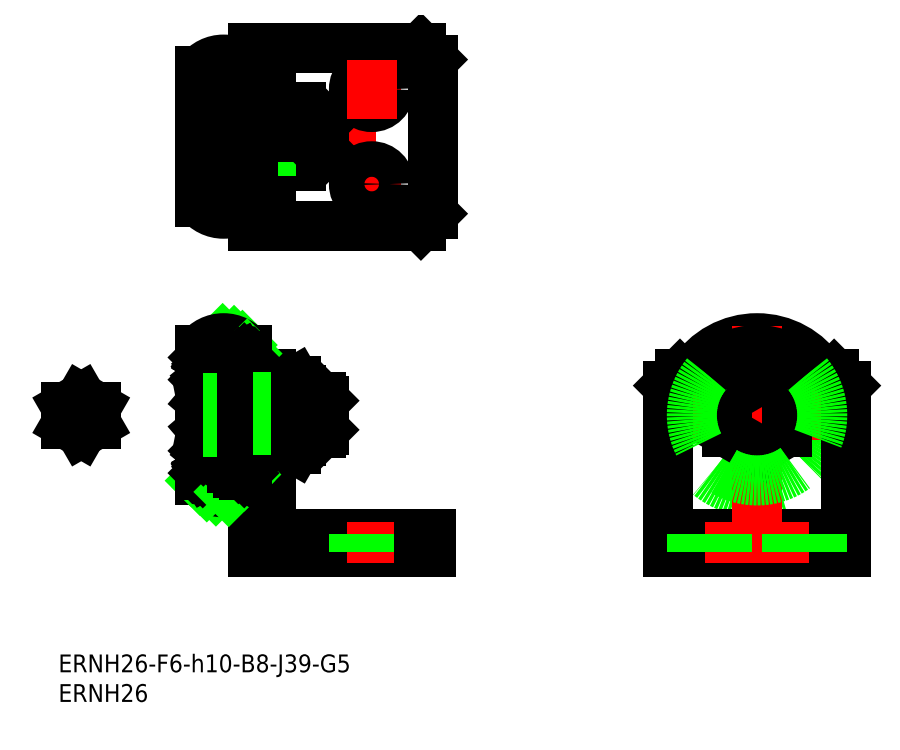
<metadata>
{"format":"dxf","ext":"dxf","renderer":"ezdxf+matplotlib","layout":"modelspace","background":"white","min_lineweight":24,"dpi":150}
</metadata>
<code>
0
SECTION
2
ENTITIES
0
LINE
8
CENTER
10
-2
20
1.2e-15
30
0
11
23
21
-1.38e-14
31
0
0
LINE
8
0
10
9
20
-1.46e-14
30
0
11
9
21
-2.4
31
0
0
LINE
8
0
10
9
20
5.15
30
0
11
9
21
2.4
31
0
0
LINE
8
0
10
9
20
-1.46e-14
30
0
11
9
21
2.4
31
0
0
LINE
8
0
10
12
20
-20
30
0
11
12
21
7
31
0
0
LINE
8
0
10
9
20
-23
30
0
11
9
21
7
31
0
0
LINE
8
0
10
12
20
-20
30
0
11
39
21
-20
31
0
0
LINE
8
0
10
9
20
-23
30
0
11
39
21
-23
31
0
0
LINE
8
CENTER
10
29
20
-25
30
0
11
29
21
-18
31
0
0
LINE
8
0
10
26
20
-23
30
0
11
26
21
-20
31
0
0
LINE
8
0
10
32
20
-23
30
0
11
32
21
-20
31
0
0
LINE
8
0
10
37
20
-20
30
0
11
37
21
-23
31
0
0
LINE
8
0
10
39
20
-20
30
0
11
39
21
-23
31
0
0
LINE
8
0
10
9
20
-3
30
0
11
12
21
-3
31
0
0
LINE
8
0
10
9
20
5
30
0
11
12
21
5
31
0
0
LINE
8
0
10
9
20
7
30
0
11
12
21
7
31
0
0
LINE
8
0
10
16.17
20
-5.774
30
0
11
12
21
-5.774
31
0
0
LINE
8
0
10
17
20
-4.33
30
0
11
17
21
4.33
31
0
0
ARC
8
0
10
15.33
20
-4.33
30
0
40
1.667
50
1.636e-12
51
60
0
LINE
8
0
10
17
20
-4.33
30
0
11
16.17
21
-5.774
31
0
0
LINE
8
0
10
16.17
20
-2.887
30
0
11
12
21
-2.887
31
0
0
ARC
8
0
10
11.58
20
-2.92e-14
30
0
40
5.417
50
327.8
51
32.2
0
LINE
8
0
10
16.17
20
5.774
30
0
11
12
21
5.774
31
0
0
ARC
8
0
10
15.33
20
4.33
30
0
40
1.667
50
300
51
360
0
LINE
8
0
10
17
20
4.33
30
0
11
16.17
21
5.774
31
0
0
LINE
8
0
10
16.17
20
2.887
30
0
11
12
21
2.887
31
0
0
LINE
8
CENTER
10
-15.5
20
0
30
0
11
-24.5
21
0
31
0
0
LINE
8
CENTER
10
-20
20
4.887
30
0
11
-20
21
-4.887
31
0
0
LINE
8
0
10
20.46
20
3
30
0
11
21
21
2.459
31
0
0
LINE
8
0
10
20.46
20
-3
30
0
11
21
21
-2.458
31
0
0
LINE
8
0
10
17
20
-2.458
30
0
11
21
21
-2.458
31
0
0
LINE
8
0
10
17
20
2.459
30
0
11
21
21
2.459
31
0
0
LINE
8
CENTER
10
4
20
3.6
30
0
11
4
21
11.6
31
0
0
LINE
8
0
10
7.5
20
-10.7
30
0
11
7.5
21
10.7
31
0
0
LINE
8
0
10
8
20
11
30
0
11
8
21
5.15
31
0
0
LINE
8
0
10
0.5
20
10.7
30
0
11
0.5
21
2.348
31
0
0
LINE
8
0
10
0
20
11
30
0
11
0
21
-11
31
0
0
LINE
8
CENTER
10
4
20
-3.6
30
0
11
4
21
-11.6
31
0
0
LINE
8
0
10
8
20
-11
30
0
11
8
21
-5.15
31
0
0
LINE
8
0
10
6.767
20
-6.498
30
0
11
6.767
21
-8.628
31
0
0
LINE
8
0
10
6.9
20
-8.683
30
0
11
6.9
21
-6.498
31
0
0
LINE
8
0
10
0.5
20
-10.7
30
0
11
0.5
21
-2.348
31
0
0
LINE
8
0
10
1.1
20
-8.683
30
0
11
1.1
21
-6.498
31
0
0
LINE
8
0
10
1.233
20
-6.498
30
0
11
1.233
21
-8.628
31
0
0
CIRCLE
8
0
10
4
20
-7.6
30
0
40
2
0
LINE
8
0
10
2.717
20
-12.83
30
0
11
4.55
21
-11
31
0
0
ARC
8
0
10
4
20
-8
30
0
40
5
50
216.9
51
323.1
0
LINE
8
0
10
0.8
20
-11
30
0
11
7.2
21
-11
31
0
0
LINE
8
CENTER
10
1.42e-14
20
-7.6
30
0
11
8
21
-7.6
31
0
0
LINE
8
0
10
1.178
20
-12.13
30
0
11
2.305
21
-11
31
0
0
LINE
8
0
10
0.02576
20
-11.03
30
0
11
0.5
21
-10.56
31
0
0
LINE
8
0
10
1.367
20
-8.95
30
0
11
1.1
21
-8.683
31
0
0
LINE
8
0
10
1.5
20
-8.895
30
0
11
1.233
21
-8.628
31
0
0
LINE
8
0
10
0.5
20
-10
30
0
11
-4.97e-14
21
-10
31
0
0
ARC
8
0
10
0.8
20
-10.7
30
0
40
0.3
50
180
51
270
0
ARC
8
0
10
1.201
20
-9.684
30
0
40
0.2989
50
210
51
0
0
LINE
8
0
10
0.8333
20
-9.65
30
0
11
0.9421
21
-9.834
31
0
0
LINE
8
0
10
0.8821
20
-9.468
30
0
11
0.9976
21
-9.401
31
0
0
ARC
8
0
10
0.9488
20
-9.583
30
0
40
0.1333
50
120
51
210
0
LINE
8
0
10
0.6
20
-9.65
30
0
11
0.8333
21
-9.65
31
0
0
LINE
8
0
10
0.5
20
-9.75
30
0
11
0.6
21
-9.65
31
0
0
LINE
8
0
10
1.367
20
-9.684
30
0
11
1.367
21
-8.95
31
0
0
LINE
8
0
10
1.5
20
-9.684
30
0
11
1.5
21
-8.895
31
0
0
LINE
8
0
10
0.9976
20
-9.401
30
0
11
1.064
21
-9.517
31
0
0
LINE
8
0
10
1.064
20
-9.517
30
0
11
0.9488
21
-9.583
31
0
0
LINE
8
0
10
0.9488
20
-9.583
30
0
11
1.058
21
-9.767
31
0
0
LINE
8
0
10
1.5
20
-9.05
30
0
11
1.6
21
-8.95
31
0
0
ARC
8
0
10
1.201
20
-9.684
30
0
40
0.1656
50
210
51
0
0
LINE
8
0
10
1.6
20
-8.95
30
0
11
2.524
21
-8.95
31
0
0
LINE
8
0
10
7.5
20
-10.3
30
0
11
7.795
21
-10
31
0
0
LINE
8
0
10
4.872
20
-12.92
30
0
11
6.795
21
-11
31
0
0
LINE
8
0
10
6.5
20
-8.895
30
0
11
6.767
21
-8.628
31
0
0
LINE
8
0
10
6.633
20
-8.95
30
0
11
6.9
21
-8.683
31
0
0
ARC
8
0
10
7.2
20
-10.7
30
0
40
0.3
50
270
51
0
0
LINE
8
0
10
7.5
20
-9.75
30
0
11
7.4
21
-9.65
31
0
0
ARC
8
0
10
6.799
20
-9.684
30
0
40
0.2989
50
180
51
330
0
ARC
8
0
10
6.799
20
-9.684
30
0
40
0.1656
50
180
51
330
0
LINE
8
0
10
6.5
20
-9.05
30
0
11
6.4
21
-8.95
31
0
0
LINE
8
0
10
6.5
20
-9.684
30
0
11
6.5
21
-8.895
31
0
0
LINE
8
0
10
6.633
20
-9.684
30
0
11
6.633
21
-8.95
31
0
0
LINE
8
0
10
7.118
20
-9.468
30
0
11
7.002
21
-9.401
31
0
0
LINE
8
0
10
7.051
20
-9.583
30
0
11
6.942
21
-9.767
31
0
0
LINE
8
0
10
6.936
20
-9.517
30
0
11
7.051
21
-9.583
31
0
0
LINE
8
0
10
7.002
20
-9.401
30
0
11
6.936
21
-9.517
31
0
0
LINE
8
0
10
7.167
20
-9.65
30
0
11
7.058
21
-9.834
31
0
0
LINE
8
0
10
7.4
20
-9.65
30
0
11
7.167
21
-9.65
31
0
0
ARC
8
0
10
7.051
20
-9.583
30
0
40
0.1333
50
330
51
60
0
LINE
8
0
10
7.5
20
-10
30
0
11
8
21
-10
31
0
0
LINE
8
0
10
6.4
20
-8.95
30
0
11
5.476
21
-8.95
31
0
0
LINE
8
0
10
7.5
20
5.15
30
0
11
9
21
5.15
31
0
0
LINE
8
0
10
7.5
20
-5.15
30
0
11
9
21
-5.15
31
0
0
LINE
8
0
10
2.9
20
2.887
30
0
11
2.9
21
-2.887
31
0
0
LINE
8
0
10
2.9
20
-2.887
30
0
11
4.567
21
0
31
0
0
LINE
8
0
10
0.4
20
3.11e-14
30
0
11
0.4
21
-2
31
0
0
LINE
8
0
10
7.2
20
-4
30
0
11
0.8
21
-4
31
0
0
LINE
8
0
10
0.4
20
-1.443
30
0
11
2.9
21
-1.443
31
0
0
LINE
8
0
10
1.539
20
-6.206
30
0
11
1.639
21
-6.3
31
0
0
ARC
8
0
10
1.219
20
-5.981
30
0
40
0.2236
50
16.85
51
140
0
LINE
8
0
10
0.8333
20
-6.1
30
0
11
1.048
21
-5.838
31
0
0
LINE
8
0
10
0.5
20
-6
30
0
11
0.6
21
-6.1
31
0
0
LINE
8
0
10
0.6
20
-6.1
30
0
11
0.8333
21
-6.1
31
0
0
LINE
8
0
10
1.433
20
-5.917
30
0
11
1.539
21
-6.206
31
0
0
LINE
8
0
10
1.233
20
-6.365
30
0
11
1.433
21
-6.365
31
0
0
LINE
8
0
10
1.433
20
-6.365
30
0
11
1.433
21
-6.498
31
0
0
LINE
8
0
10
1.433
20
-6.498
30
0
11
1.233
21
-6.498
31
0
0
ARC
8
0
10
1.233
20
-6.498
30
0
40
0.1333
50
90
51
180
0
ARC
8
0
10
0.8
20
-4.3
30
0
40
0.3
50
90
51
180
0
LINE
8
0
10
0.8122
20
-2.08
30
0
11
0.5
21
-2.348
31
0
0
LINE
8
0
10
0.4
20
-2
30
0
11
0.8122
21
-2.08
31
0
0
LINE
8
0
10
1.639
20
-6.3
30
0
11
2.48
21
-6.3
31
0
0
LINE
8
0
10
7.5
20
-6
30
0
11
7.4
21
-6.1
31
0
0
ARC
8
0
10
6.781
20
-5.981
30
0
40
0.2236
50
40
51
163.2
0
LINE
8
0
10
6.567
20
-6.498
30
0
11
6.767
21
-6.498
31
0
0
LINE
8
0
10
6.767
20
-6.365
30
0
11
6.567
21
-6.365
31
0
0
LINE
8
0
10
6.567
20
-5.917
30
0
11
6.461
21
-6.206
31
0
0
LINE
8
0
10
6.461
20
-6.206
30
0
11
6.361
21
-6.3
31
0
0
LINE
8
0
10
6.567
20
-6.365
30
0
11
6.567
21
-6.498
31
0
0
LINE
8
0
10
7.167
20
-6.1
30
0
11
6.952
21
-5.838
31
0
0
ARC
8
0
10
6.767
20
-6.498
30
0
40
0.1333
50
5e-05
51
90
0
LINE
8
0
10
7.4
20
-6.1
30
0
11
7.167
21
-6.1
31
0
0
LINE
8
0
10
7.5
20
-5.35
30
0
11
7.5
21
-5.35
31
0
0
ARC
8
0
10
7.2
20
-4.3
30
0
40
0.3
50
0
51
90
0
LINE
8
0
10
6.361
20
-6.3
30
0
11
5.52
21
-6.3
31
0
0
LINE
8
0
10
2.9
20
2.887
30
0
11
4.567
21
0
31
0
0
LINE
8
0
10
7.2
20
4
30
0
11
0.8
21
4
31
0
0
LINE
8
0
10
0.4
20
1.443
30
0
11
2.9
21
1.443
31
0
0
LINE
8
0
10
0.4
20
3.11e-14
30
0
11
0.4
21
2
31
0
0
LINE
8
0
10
0.4
20
2
30
0
11
0.8122
21
2.08
31
0
0
LINE
8
0
10
0.8122
20
2.08
30
0
11
0.5
21
2.348
31
0
0
ARC
8
0
10
0.8
20
4.3
30
0
40
0.3
50
180
51
270
0
ARC
8
0
10
7.2
20
4.3
30
0
40
0.3
50
270
51
0
0
LINE
8
0
10
20.46
20
3
30
0
11
20.46
21
-3
31
0
0
LINE
8
0
10
17
20
-3
30
0
11
20.4
21
-3
31
0
0
LINE
8
0
10
17
20
-3
30
0
11
20.46
21
-3
31
0
0
LINE
8
0
10
17
20
3
30
0
11
20.46
21
3
31
0
0
LINE
8
0
10
6.344
20
11
30
0
11
7.192
21
11.85
31
0
0
LINE
8
0
10
4.099
20
11
30
0
11
5.774
21
12.67
31
0
0
LINE
8
0
10
1.854
20
11
30
0
11
3.852
21
13
31
0
0
ARC
8
0
10
4
20
8
30
0
40
5
50
36.87
51
143.1
0
LINE
8
0
10
0.8
20
11
30
0
11
7.2
21
11
31
0
0
CIRCLE
8
0
10
4
20
7.6
30
0
40
2
0
LINE
8
CENTER
10
1.42e-14
20
7.6
30
0
11
8
21
7.6
31
0
0
LINE
8
0
10
1.233
20
6.498
30
0
11
1.233
21
8.628
31
0
0
LINE
8
0
10
1.1
20
8.683
30
0
11
1.1
21
6.498
31
0
0
LINE
8
0
10
1.539
20
6.206
30
0
11
1.639
21
6.3
31
0
0
LINE
8
0
10
0.8333
20
6.1
30
0
11
1.048
21
5.838
31
0
0
LINE
8
0
10
0.6
20
6.1
30
0
11
0.8333
21
6.1
31
0
0
LINE
8
0
10
0.5
20
6
30
0
11
0.6
21
6.1
31
0
0
ARC
8
0
10
1.219
20
5.981
30
0
40
0.2236
50
220
51
343.2
0
ARC
8
0
10
1.233
20
6.498
30
0
40
0.1333
50
180
51
270
0
LINE
8
0
10
1.433
20
6.498
30
0
11
1.233
21
6.498
31
0
0
LINE
8
0
10
1.433
20
6.365
30
0
11
1.433
21
6.498
31
0
0
LINE
8
0
10
1.233
20
6.365
30
0
11
1.433
21
6.365
31
0
0
LINE
8
0
10
1.433
20
5.917
30
0
11
1.539
21
6.206
31
0
0
LINE
8
0
10
0.5
20
10
30
0
11
0
21
10
31
0
0
LINE
8
0
10
0.9488
20
9.583
30
0
11
1.058
21
9.767
31
0
0
LINE
8
0
10
1.5
20
9.684
30
0
11
1.5
21
8.895
31
0
0
LINE
8
0
10
1.367
20
9.684
30
0
11
1.367
21
8.95
31
0
0
ARC
8
0
10
0.9488
20
9.583
30
0
40
0.1333
50
150
51
240
0
LINE
8
0
10
0.8821
20
9.468
30
0
11
0.9976
21
9.401
31
0
0
LINE
8
0
10
1.5
20
9.05
30
0
11
1.6
21
8.95
31
0
0
LINE
8
0
10
1.064
20
9.517
30
0
11
0.9488
21
9.583
31
0
0
LINE
8
0
10
0.9976
20
9.401
30
0
11
1.064
21
9.517
31
0
0
LINE
8
0
10
1.5
20
8.895
30
0
11
1.233
21
8.628
31
0
0
LINE
8
0
10
1.367
20
8.95
30
0
11
1.1
21
8.683
31
0
0
LINE
8
0
10
0.8333
20
9.65
30
0
11
0.9421
21
9.834
31
0
0
LINE
8
0
10
0.5
20
9.75
30
0
11
0.6
21
9.65
31
0
0
LINE
8
0
10
0.6
20
9.65
30
0
11
0.8333
21
9.65
31
0
0
ARC
8
0
10
1.201
20
9.684
30
0
40
0.2989
50
0
51
150
0
ARC
8
0
10
1.201
20
9.684
30
0
40
0.1656
50
0
51
150
0
ARC
8
0
10
0.8
20
10.7
30
0
40
0.3
50
90
51
180
0
LINE
8
0
10
1.639
20
6.3
30
0
11
2.48
21
6.3
31
0
0
LINE
8
0
10
1.6
20
8.95
30
0
11
2.524
21
8.95
31
0
0
LINE
8
0
10
7.589
20
10
30
0
11
8
21
10.41
31
0
0
LINE
8
0
10
6.9
20
8.683
30
0
11
6.9
21
6.498
31
0
0
LINE
8
0
10
6.767
20
6.498
30
0
11
6.767
21
8.628
31
0
0
LINE
8
0
10
7.5
20
6
30
0
11
7.4
21
6.1
31
0
0
ARC
8
0
10
6.781
20
5.981
30
0
40
0.2236
50
196.8
51
320
0
LINE
8
0
10
6.767
20
6.365
30
0
11
6.567
21
6.365
31
0
0
LINE
8
0
10
6.567
20
6.498
30
0
11
6.767
21
6.498
31
0
0
LINE
8
0
10
6.567
20
6.365
30
0
11
6.567
21
6.498
31
0
0
LINE
8
0
10
6.461
20
6.206
30
0
11
6.361
21
6.3
31
0
0
LINE
8
0
10
6.567
20
5.917
30
0
11
6.461
21
6.206
31
0
0
LINE
8
0
10
7.4
20
6.1
30
0
11
7.167
21
6.1
31
0
0
ARC
8
0
10
6.767
20
6.498
30
0
40
0.1333
50
270
51
360
0
LINE
8
0
10
7.167
20
6.1
30
0
11
6.952
21
5.838
31
0
0
ARC
8
0
10
7.051
20
9.583
30
0
40
0.1333
50
300
51
30
0
LINE
8
0
10
6.633
20
9.684
30
0
11
6.633
21
8.95
31
0
0
LINE
8
0
10
6.5
20
9.684
30
0
11
6.5
21
8.895
31
0
0
LINE
8
0
10
7.051
20
9.583
30
0
11
6.942
21
9.767
31
0
0
LINE
8
0
10
6.633
20
8.95
30
0
11
6.9
21
8.683
31
0
0
LINE
8
0
10
6.5
20
8.895
30
0
11
6.767
21
8.628
31
0
0
LINE
8
0
10
6.5
20
9.05
30
0
11
6.4
21
8.95
31
0
0
LINE
8
0
10
7.002
20
9.401
30
0
11
6.936
21
9.517
31
0
0
LINE
8
0
10
6.936
20
9.517
30
0
11
7.051
21
9.583
31
0
0
LINE
8
0
10
7.118
20
9.468
30
0
11
7.002
21
9.401
31
0
0
ARC
8
0
10
7.2
20
10.7
30
0
40
0.3
50
0
51
90
0
LINE
8
0
10
7.5
20
9.75
30
0
11
7.4
21
9.65
31
0
0
ARC
8
0
10
6.799
20
9.684
30
0
40
0.1656
50
30
51
180
0
ARC
8
0
10
6.799
20
9.684
30
0
40
0.2989
50
30
51
180
0
LINE
8
0
10
7.4
20
9.65
30
0
11
7.167
21
9.65
31
0
0
LINE
8
0
10
7.167
20
9.65
30
0
11
7.058
21
9.834
31
0
0
LINE
8
0
10
7.5
20
10
30
0
11
8
21
10
31
0
0
LINE
8
0
10
6.4
20
8.95
30
0
11
5.476
21
8.95
31
0
0
LINE
8
0
10
6.361
20
6.3
30
0
11
5.52
21
6.3
31
0
0
LINE
8
0
10
21
20
2.459
30
0
11
21
21
-2.458
31
0
0
LINE
8
0
10
0.5
20
-2.887
30
0
11
2.9
21
-2.887
31
0
0
LINE
8
0
10
-22.5
20
-1.443
30
0
11
-20
21
-2.887
31
0
0
LINE
8
0
10
-20
20
-2.887
30
0
11
-17.5
21
-1.443
31
0
0
LINE
8
0
10
-17.5
20
-1.443
30
0
11
-17.5
21
1.443
31
0
0
LINE
8
0
10
-17.5
20
1.443
30
0
11
-20
21
2.887
31
0
0
LINE
8
0
10
-20
20
2.887
30
0
11
-22.5
21
1.443
31
0
0
LINE
8
0
10
-22.5
20
1.443
30
0
11
-22.5
21
-1.443
31
0
0
LINE
8
0
10
0.5
20
2.887
30
0
11
2.9
21
2.887
31
0
0
TEXT
8
0
10
-23.85
20
-48.36
30
0
40
3
1
ERNH26
0
TEXT
8
0
10
-23.85
20
-43.36
30
0
40
3
1
ERNH26-F6-h10-B8-J39-G5
0
LINE
8
0
10
12
20
-2.458
30
0
11
9
21
-2.458
31
0
0
LINE
8
0
10
12
20
2.458
30
0
11
9
21
2.458
31
0
0
LINE
8
0
10
9
20
3
30
0
11
12
21
3
31
0
0
CIRCLE
8
0
10
94
20
-1.07e-14
30
0
40
3
0
CIRCLE
8
0
10
94
20
-1.07e-14
30
0
40
2.458
0
LINE
8
0
10
99
20
-2.887
30
0
11
94
21
-5.774
31
0
0
LINE
8
0
10
94
20
5.774
30
0
11
99
21
2.887
31
0
0
CIRCLE
8
0
10
94
20
-1.07e-14
30
0
40
5
0
ARC
8
0
10
94
20
-1.07e-14
30
0
40
13
50
32.58
51
147.4
0
ARC
8
0
10
94
20
-1.07e-14
30
0
40
13
50
147.4
51
32.58
0
LINE
8
0
10
81
20
7
30
0
11
107
21
7
31
0
0
LINE
8
CENTER
10
79
20
-1.04e-14
30
0
11
109
21
-1.07e-14
31
0
0
LINE
8
0
10
79
20
-20
30
0
11
109
21
-20
31
0
0
LINE
8
0
10
79
20
-23
30
0
11
109
21
-23
31
0
0
LINE
8
CENTER
10
94
20
-25
30
0
11
94
21
15
31
0
0
LINE
8
0
10
79
20
-23
30
0
11
79
21
5
31
0
0
LINE
8
CENTER
10
86
20
-25
30
0
11
86
21
-18
31
0
0
LINE
8
0
10
81
20
-23
30
0
11
81
21
-20
31
0
0
LINE
8
0
10
83
20
-23
30
0
11
83
21
-20
31
0
0
LINE
8
0
10
89
20
-23
30
0
11
89
21
-20
31
0
0
LINE
8
0
10
94
20
5.774
30
0
11
89
21
2.887
31
0
0
LINE
8
0
10
89
20
-2.887
30
0
11
94
21
-5.774
31
0
0
LINE
8
0
10
89
20
2.887
30
0
11
89
21
-2.887
31
0
0
LINE
8
0
10
79
20
5
30
0
11
81
21
7
31
0
0
LINE
8
0
10
109
20
-23
30
0
11
109
21
5
31
0
0
LINE
8
CENTER
10
102
20
-25
30
0
11
102
21
-18
31
0
0
LINE
8
0
10
99
20
-23
30
0
11
99
21
-20
31
0
0
LINE
8
0
10
107
20
-23
30
0
11
107
21
-20
31
0
0
LINE
8
0
10
105
20
-23
30
0
11
105
21
-20
31
0
0
LINE
8
0
10
99
20
2.887
30
0
11
99
21
-2.887
31
0
0
LINE
8
0
10
109
20
5
30
0
11
107
21
7
31
0
0
LINE
8
CENTER
10
34
20
55
30
0
11
24
21
55
31
0
0
LINE
8
CENTER
10
24
20
39
30
0
11
34
21
39
31
0
0
LINE
8
CENTER
10
-2
20
47
30
0
11
41.3
21
47
31
0
0
LINE
8
0
10
37.3
20
62
30
0
11
9
21
62
31
0
0
LINE
8
0
10
9.3
20
32
30
0
11
37.3
21
32
31
0
0
ARC
8
0
10
12.83
20
44.5
30
0
40
4.167
50
323.1
51
36.87
0
LINE
8
0
10
17
20
42
30
0
11
17
21
52
31
0
0
LINE
8
0
10
12
20
42
30
0
11
12
21
52
31
0
0
LINE
8
0
10
12
20
32
30
0
11
12
21
62
31
0
0
LINE
8
0
10
9
20
32
30
0
11
9
21
62
31
0
0
LINE
8
0
10
9
20
32
30
0
11
9.3
21
32
31
0
0
LINE
8
0
10
9
20
34
30
0
11
12
21
34
31
0
0
LINE
8
0
10
17
20
42
30
0
11
12
21
42
31
0
0
LINE
8
0
10
17
20
49.46
30
0
11
21
21
49.46
31
0
0
LINE
8
0
10
17
20
50
30
0
11
20.46
21
50
31
0
0
LINE
8
0
10
17
20
44
30
0
11
20.46
21
44
31
0
0
LINE
8
0
10
17
20
44
30
0
11
20.4
21
44
31
0
0
LINE
8
0
10
17
20
44.54
30
0
11
21
21
44.54
31
0
0
ARC
8
0
10
12.83
20
49.5
30
0
40
4.167
50
323.1
51
36.87
0
LINE
8
0
10
16.17
20
47
30
0
11
12
21
47
31
0
0
LINE
8
0
10
9
20
50
30
0
11
12
21
50
31
0
0
LINE
8
0
10
12
20
49.46
30
0
11
9
21
49.46
31
0
0
LINE
8
0
10
9
20
44
30
0
11
12
21
44
31
0
0
LINE
8
0
10
12
20
44.54
30
0
11
9
21
44.54
31
0
0
LINE
8
0
10
17
20
52
30
0
11
12
21
52
31
0
0
LINE
8
0
10
20.46
20
50
30
0
11
21
21
49.46
31
0
0
LINE
8
0
10
20.46
20
44
30
0
11
21
21
44.54
31
0
0
LINE
8
0
10
21
20
47
30
0
11
21
21
44.54
31
0
0
LINE
8
0
10
20.46
20
50
30
0
11
20.46
21
44
31
0
0
LINE
8
0
10
21
20
47
30
0
11
21
21
49.46
31
0
0
LINE
8
0
10
12
20
60
30
0
11
9
21
60
31
0
0
LINE
8
CENTER
10
29
20
34
30
0
11
29
21
44
31
0
0
LINE
8
0
10
39.3
20
34
30
0
11
39.3
21
60
31
0
0
CIRCLE
8
0
10
29
20
39
30
0
40
3
0
LINE
8
0
10
37.3
20
32
30
0
11
39.3
21
34
31
0
0
CIRCLE
8
0
10
29
20
55
30
0
40
3
0
LINE
8
0
10
37.3
20
62
30
0
11
39.3
21
60
31
0
0
LINE
8
0
10
-1.6e-14
20
58
30
0
11
-1.6e-14
21
36
31
0
0
ARC
8
0
10
4
20
39
30
0
40
5
50
216.9
51
323.1
0
ARC
8
0
10
4
20
55
30
0
40
5
50
36.87
51
143.1
0
LINE
8
0
10
8
20
58
30
0
11
8
21
36
31
0
0
LINE
8
0
10
8
20
41.85
30
0
11
9
21
41.85
31
0
0
LINE
8
0
10
8
20
52.15
30
0
11
9
21
52.15
31
0
0
ARC
8
0
10
94
20
-1.07e-14
30
0
40
11
50
140.5
51
39.52
0
ARC
8
0
10
94
20
-1.07e-14
30
0
40
11
50
39.52
51
140.5
0
LINE
8
CENTER
10
29
20
50
30
0
11
29
21
60
31
0
0
ENDSEC
0
EOF

</code>
